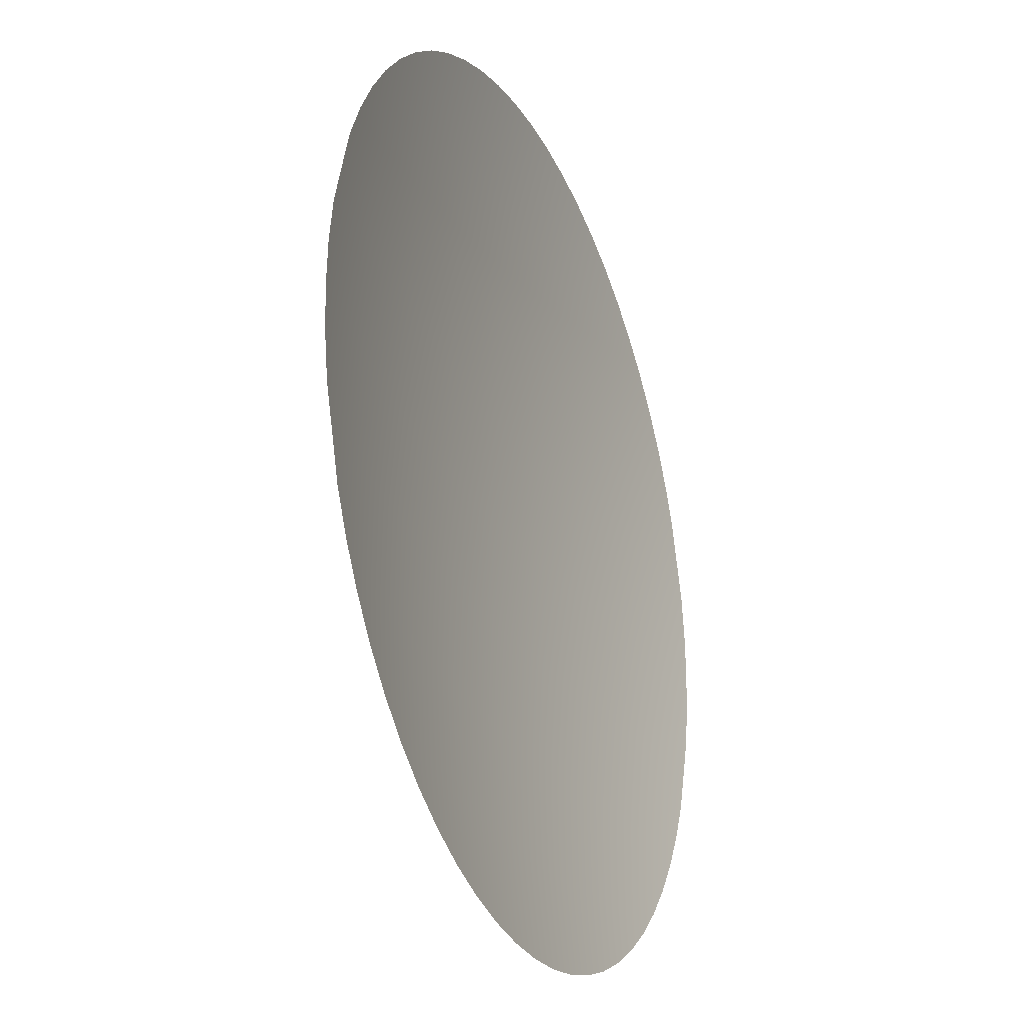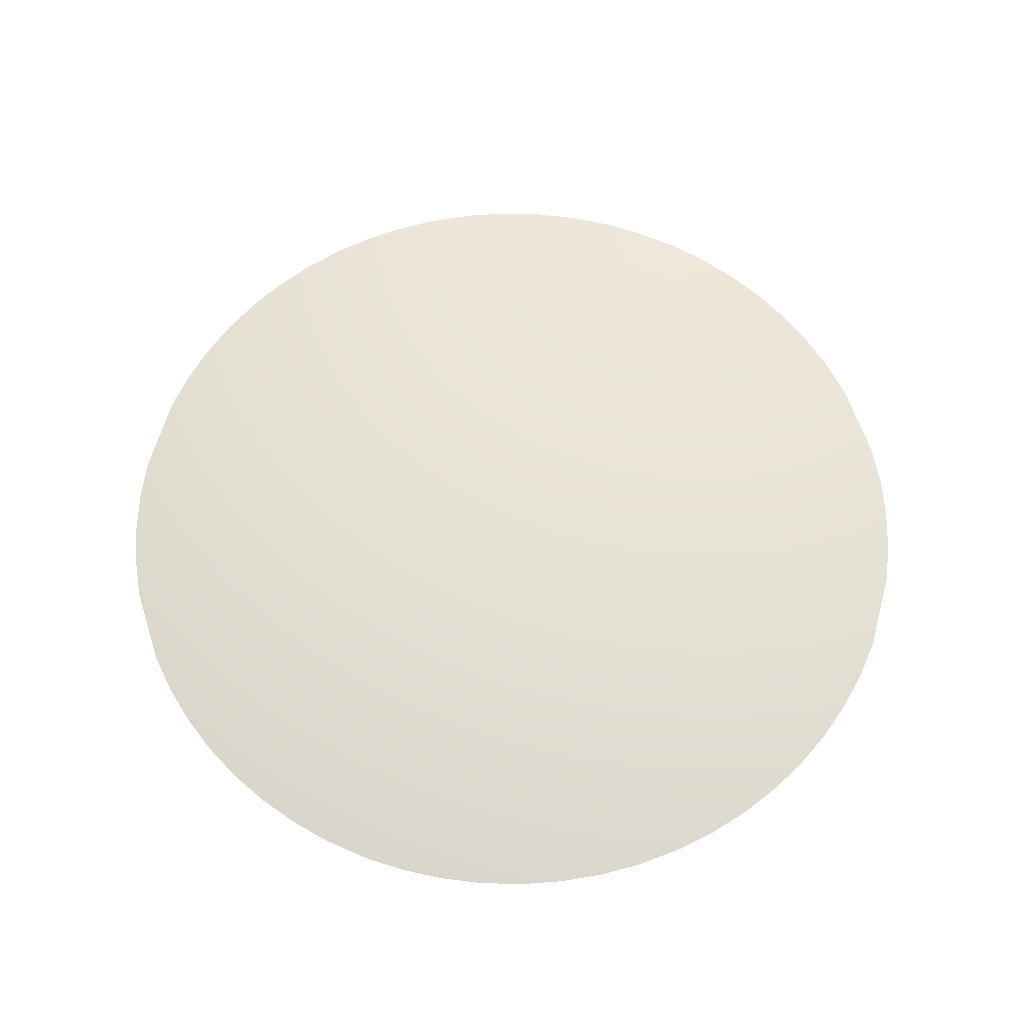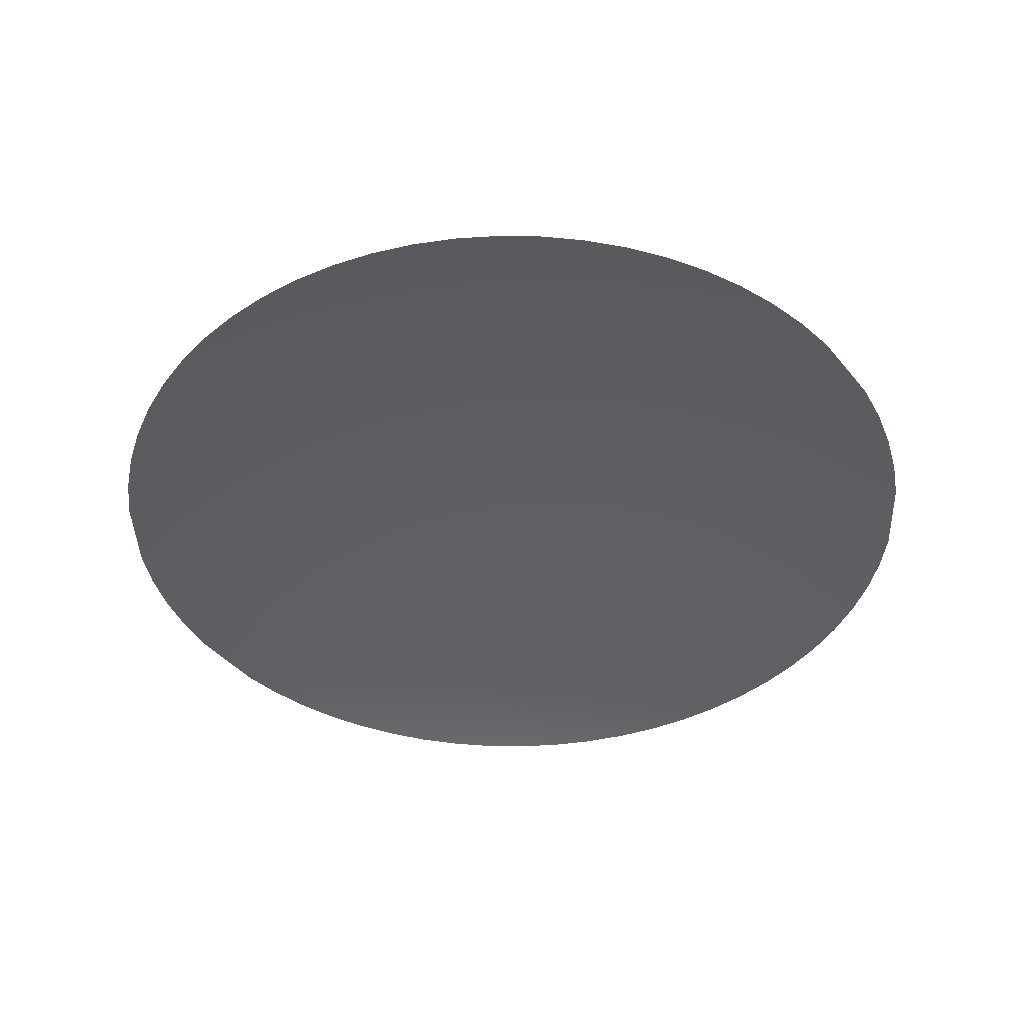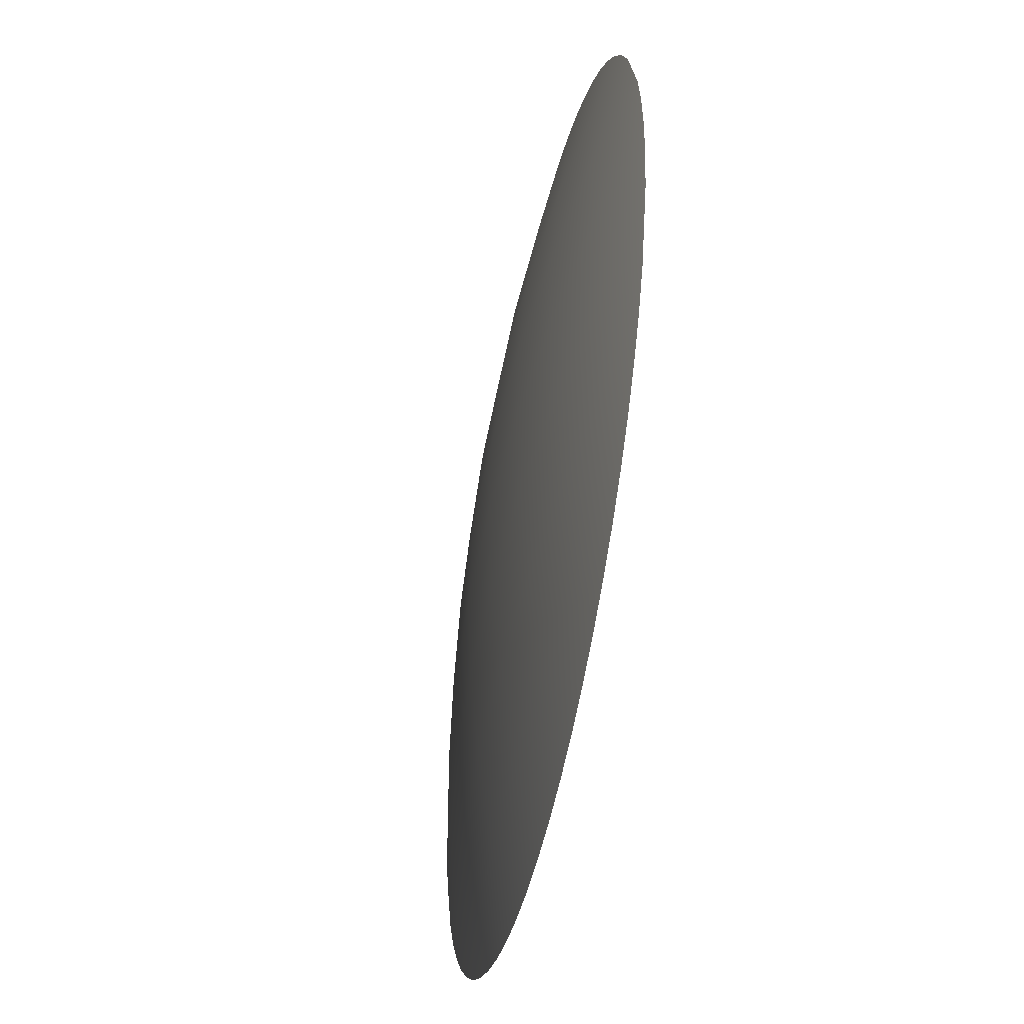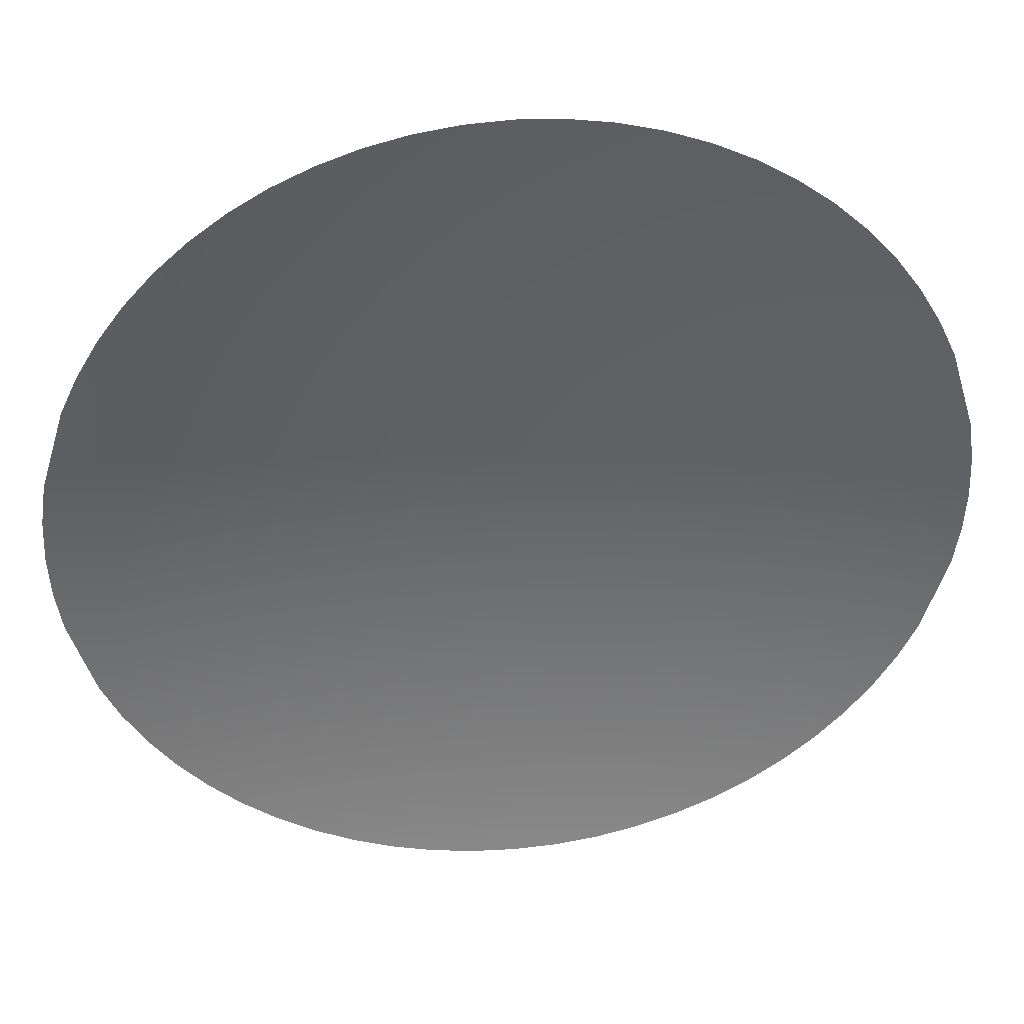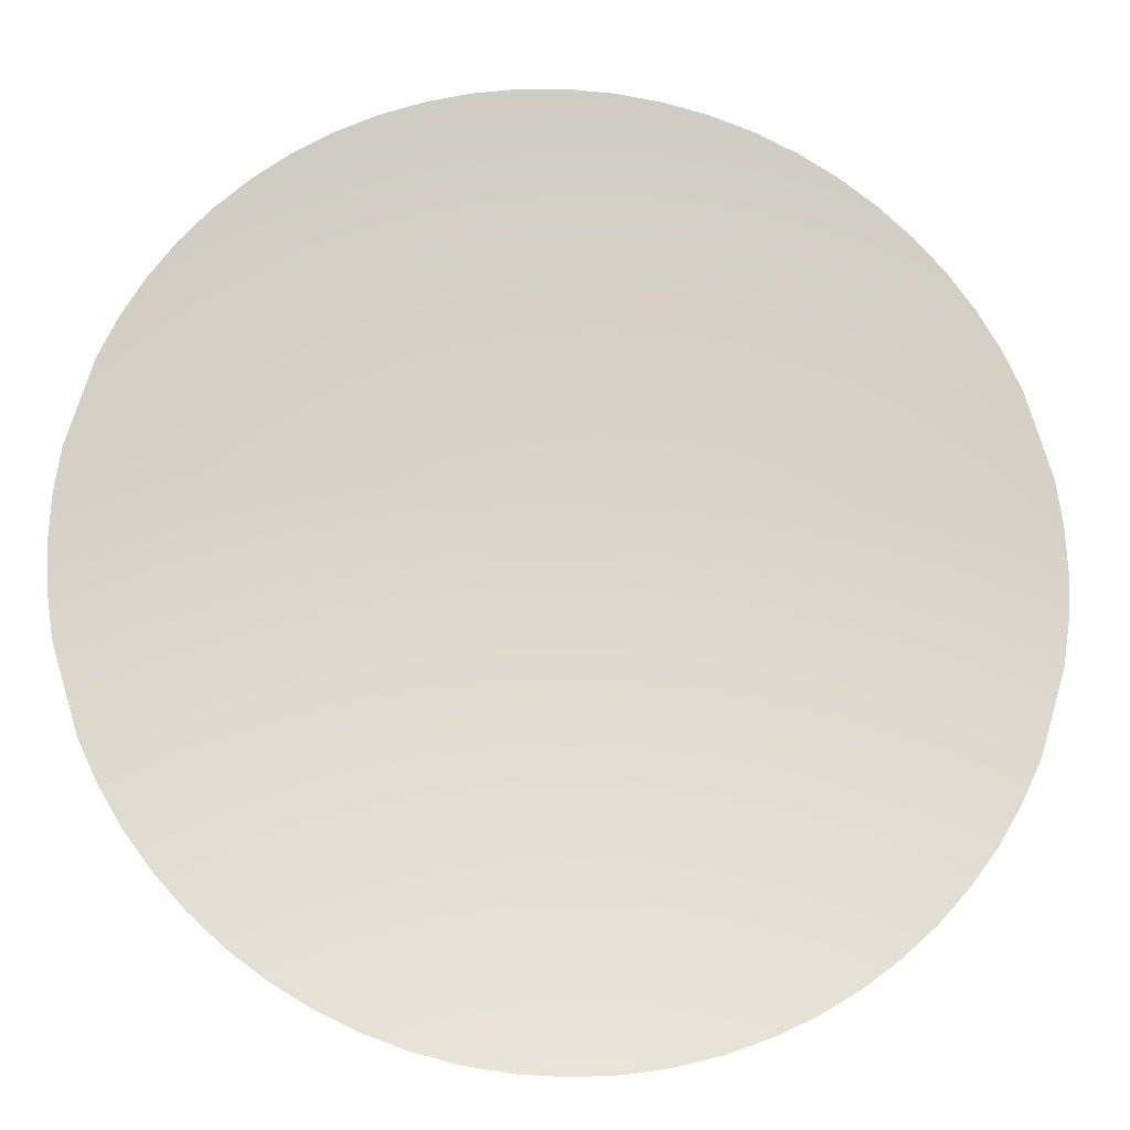
<metadata>
{"format":"obj","ext":"obj","renderer":"f3d","projection":"perspective","resolution":1024,"background":"white","views":[{"elev":-26.4,"azim":-67.2,"up":"+Z"},{"elev":62.4,"azim":-1.3,"up":"+Y"},{"elev":-41.6,"azim":-161.2,"up":"+Y"},{"elev":-50.4,"azim":-101.8,"up":"+Z"},{"elev":38.9,"azim":-6.4,"up":"+Z"},{"elev":-16.2,"azim":-6.1,"up":"+Z"}]}
</metadata>
<code>
o compass_glass_compass.001
v -2.516 1.687 -5.019
v -2.516 1.375 -7.513
v -5.025 1.189 -7.484
v -5.025 1.5 -5
v 0 1.749 -5.025
v 0 1.437 -7.522
v 2.516 1.687 -5.019
v 2.516 1.375 -7.513
v 5.025 1.5 -5
v 5.025 1.189 -7.484
v -5.025 1.687 -2.503
v -7.522 1.189 -4.969
v -7.522 1.375 -2.487
v -2.516 1.875 -2.513
v 0 1.937 -2.516
v 2.516 1.875 -2.513
v 5.025 1.687 -2.503
v 7.522 1.375 -2.487
v 7.522 1.189 -4.969
v -5.025 1.749 -0
v -7.522 1.437 -0
v -2.516 1.937 -0
v -0 2 0
v 2.516 1.937 0
v 5.025 1.749 0
v 7.522 1.437 0
v -5.025 1.687 2.503
v -7.522 1.375 2.487
v -2.516 1.875 2.513
v -0 1.937 2.516
v 2.516 1.875 2.513
v 5.025 1.687 2.503
v 7.522 1.375 2.487
v -5.025 1.5 5
v -7.522 1.189 4.969
v -2.516 1.687 5.019
v -0 1.749 5.025
v 2.516 1.687 5.019
v 5.025 1.5 5
v 7.522 1.189 4.969
v -2.516 1.375 7.513
v -5.025 1.189 7.484
v -0 1.437 7.522
v 2.516 1.375 7.513
v 5.025 1.189 7.484
v -3.852 1 -9.228
v -4.739 1 -8.806
v -5.582 1 -8.297
v -6.373 1 -7.706
v -7.106 1 -7.035
v -0.9947 1 -9.95
v 0 1 -10
v -1.973 1 -9.803
v -2.928 1 -9.562
v -9.255 1 -3.788
v -8.844 1 -4.667
v -9.952 1 -0.9757
v -9.811 1 -1.936
v -7.768 1 -6.297
v -8.348 1 -5.505
v 1.973 1 -9.803
v 0.9948 1 -9.95
v 2.928 1 -9.562
v 3.853 1 -9.228
v 4.739 1 -8.805
v 6.374 1 -7.705
v 5.582 1 -8.297
v 7.107 1 -7.035
v 7.769 1 -6.297
v 8.348 1 -5.505
v 9.255 1 -3.788
v 8.845 1 -4.666
v 9.811 1 -1.936
v 9.952 1 -0.9756
v 10 1 -0
v -10 1 -0
v -9.811 1 1.936
v -9.952 1 0.9756
v -8.845 1 4.666
v -9.255 1 3.788
v -8.348 1 5.505
v -7.107 1 7.035
v -7.769 1 6.297
v -6.374 1 7.705
v -5.582 1 8.297
v -4.739 1 8.805
v -3.853 1 9.228
v -0.9948 1 9.95
v -2.928 1 9.562
v -1.973 1 9.803
v -0 1 10
v 9.952 1 0.9757
v 7.768 1 6.297
v 7.106 1 7.035
v 9.255 1 3.788
v 8.348 1 5.505
v 9.811 1 1.936
v 8.844 1 4.667
v 3.852 1 9.228
v 2.928 1 9.562
v 1.973 1 9.803
v 0.9947 1 9.95
v 6.373 1 7.706
v 5.582 1 8.297
v 4.739 1 8.806
f 1 2 3 4
f 5 6 2 1
f 7 8 6 5
f 9 10 8 7
f 11 4 12 13
f 14 1 4 11
f 15 5 1 14
f 16 7 5 15
f 17 9 7 16
f 18 19 9 17
f 20 11 13 21
f 22 14 11 20
f 23 15 14 22
f 24 16 15 23
f 25 17 16 24
f 26 18 17 25
f 27 20 21 28
f 29 22 20 27
f 30 23 22 29
f 31 24 23 30
f 32 25 24 31
f 33 26 25 32
f 34 27 28 35
f 36 29 27 34
f 37 30 29 36
f 38 31 30 37
f 39 32 31 38
f 40 33 32 39
f 41 36 34 42
f 43 37 36 41
f 44 38 37 43
f 45 39 38 44
f 3 46 47
f 3 48 49
f 50 3 49
f 47 48 3
f 2 46 3
f 51 6 52
f 2 53 54
f 46 2 54
f 51 53 2
f 2 6 51
f 55 12 56
f 57 13 58
f 13 55 58
f 57 21 13
f 59 12 50
f 60 12 59
f 56 12 60
f 50 12 4
f 12 55 13
f 3 50 4
f 8 61 62
f 63 61 8
f 6 8 62
f 64 63 8
f 6 62 52
f 10 65 64
f 66 67 10
f 65 10 67
f 68 66 10
f 10 64 8
f 19 69 68
f 70 69 19
f 68 9 19
f 9 68 10
f 18 71 19
f 70 19 72
f 72 19 71
f 18 73 71
f 73 18 74
f 75 74 26
f 26 74 18
f 57 76 21
f 77 28 78
f 79 35 80
f 28 77 80
f 35 79 81
f 28 21 78
f 82 34 35
f 80 35 28
f 83 82 35
f 81 83 35
f 76 78 21
f 84 42 82
f 42 85 86
f 84 85 42
f 87 42 86
f 88 43 41
f 42 87 41
f 87 89 41
f 41 90 88
f 89 90 41
f 91 43 88
f 42 34 82
f 33 92 26
f 93 40 94
f 39 94 40
f 95 33 40
f 40 93 96
f 97 92 33
f 95 40 98
f 33 95 97
f 96 98 40
f 75 26 92
f 99 44 100
f 101 100 44
f 101 44 102
f 102 44 43
f 103 94 45
f 45 94 39
f 104 103 45
f 104 45 105
f 99 105 45
f 99 45 44
f 43 91 102

</code>
